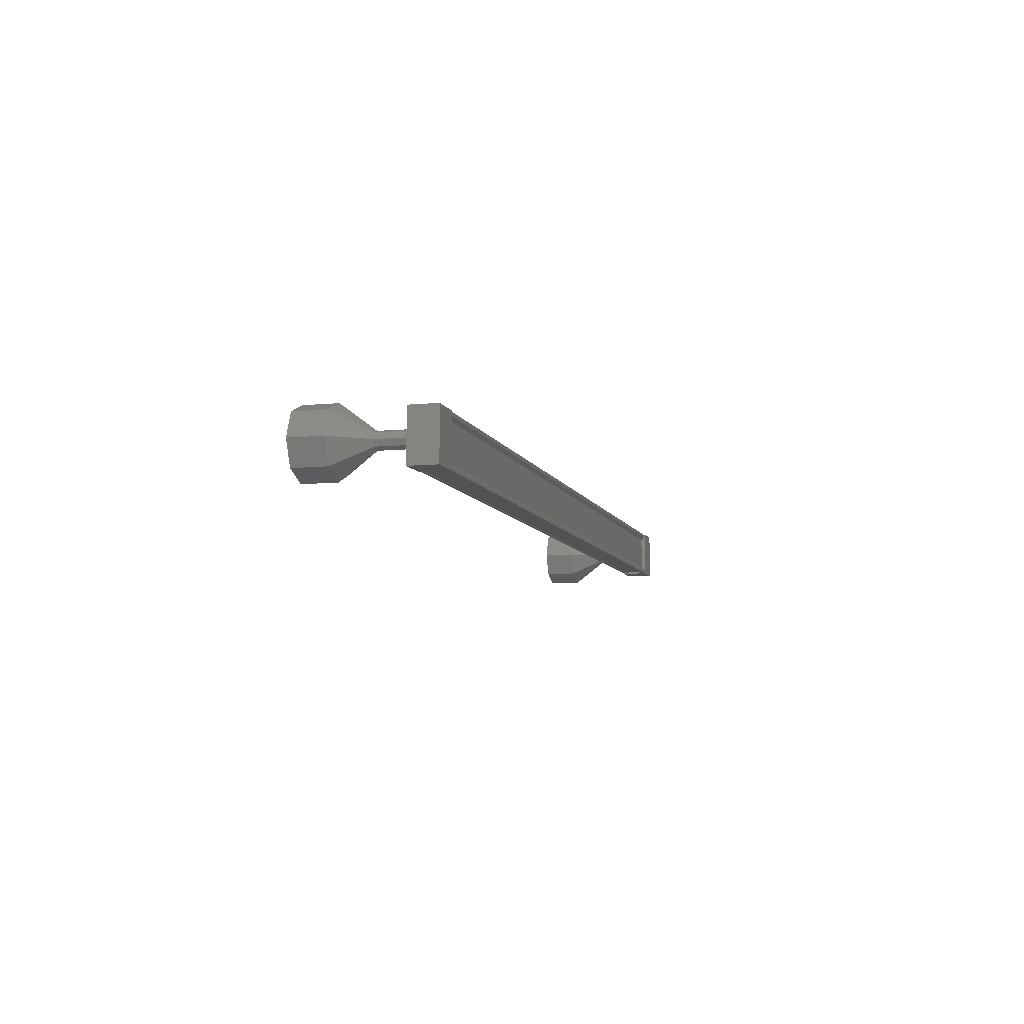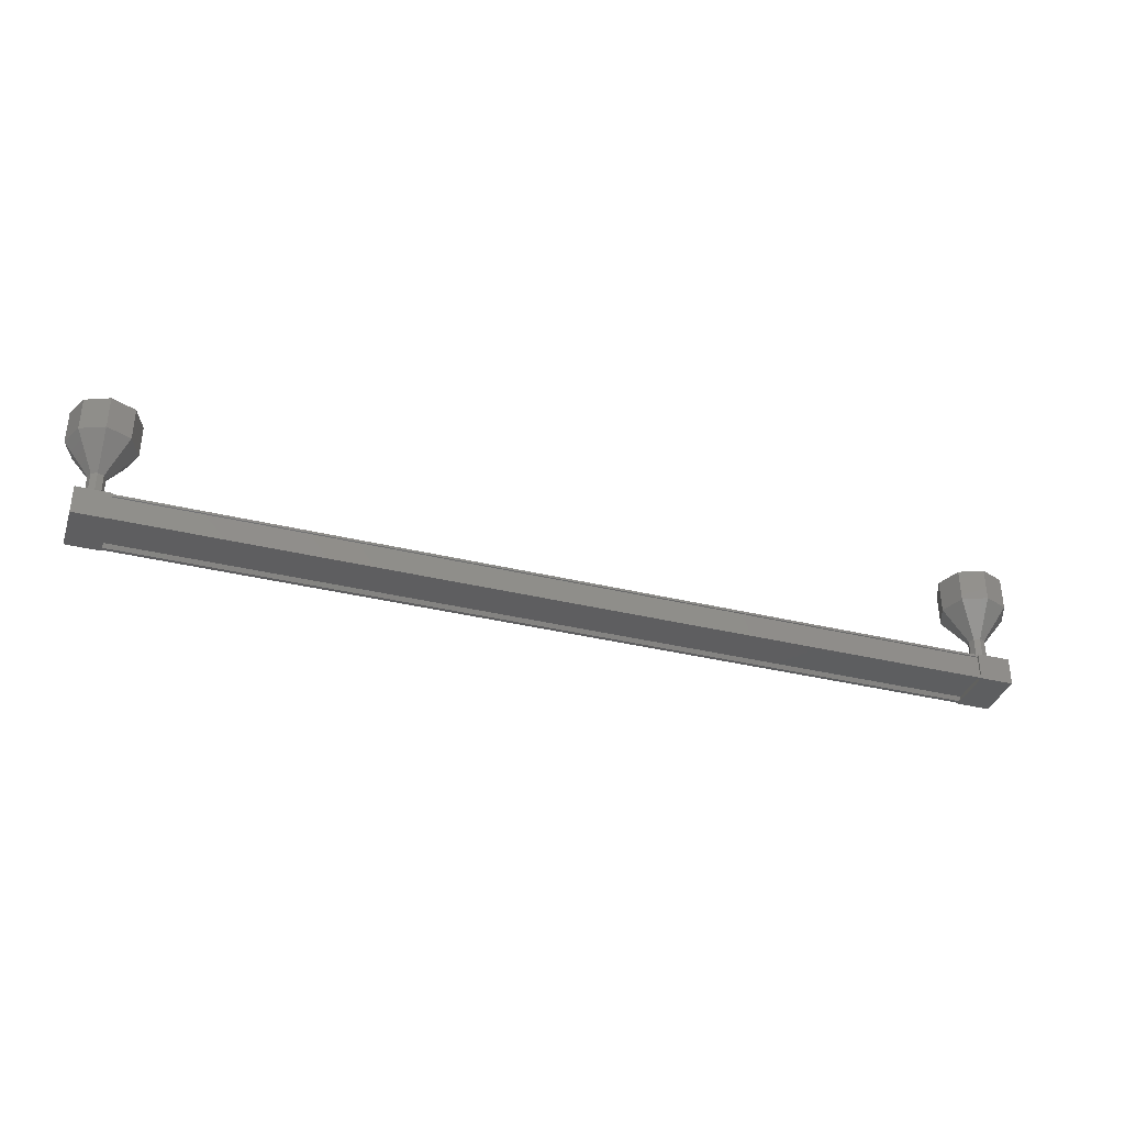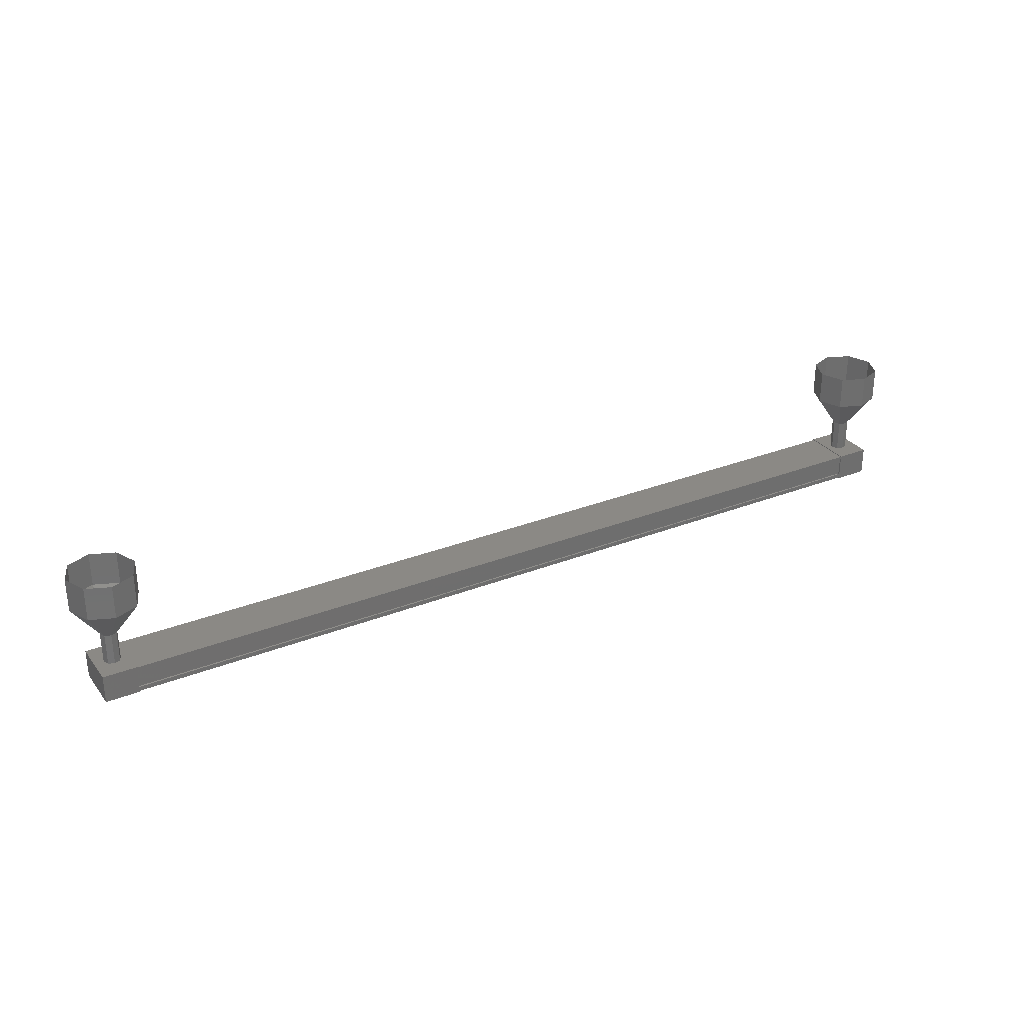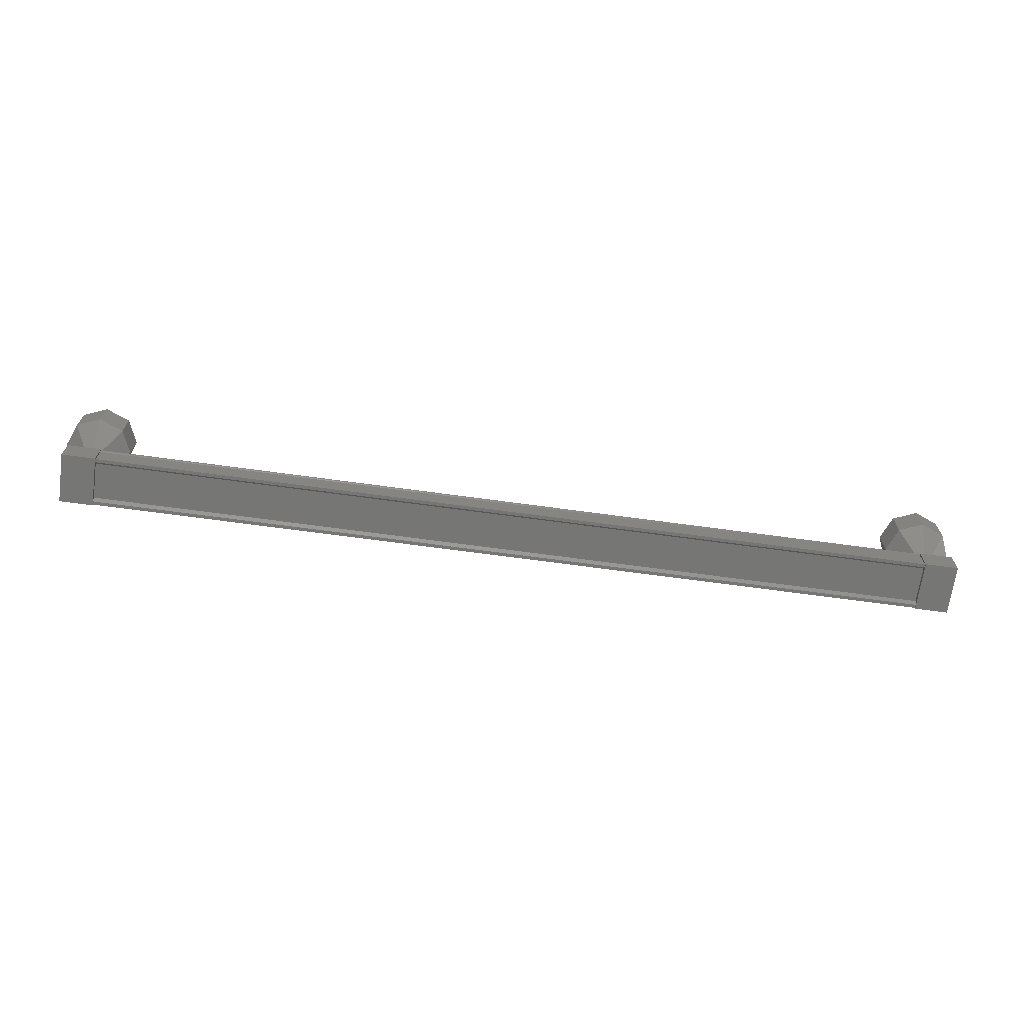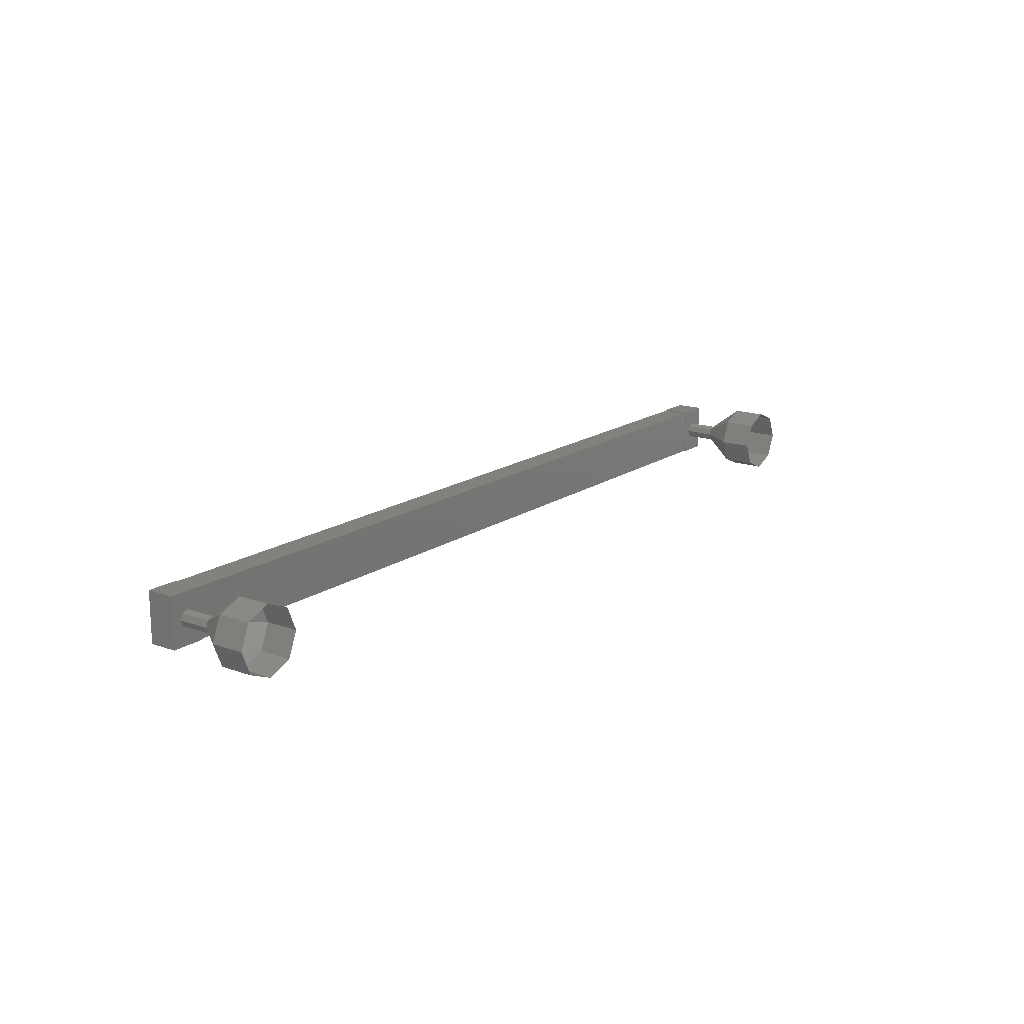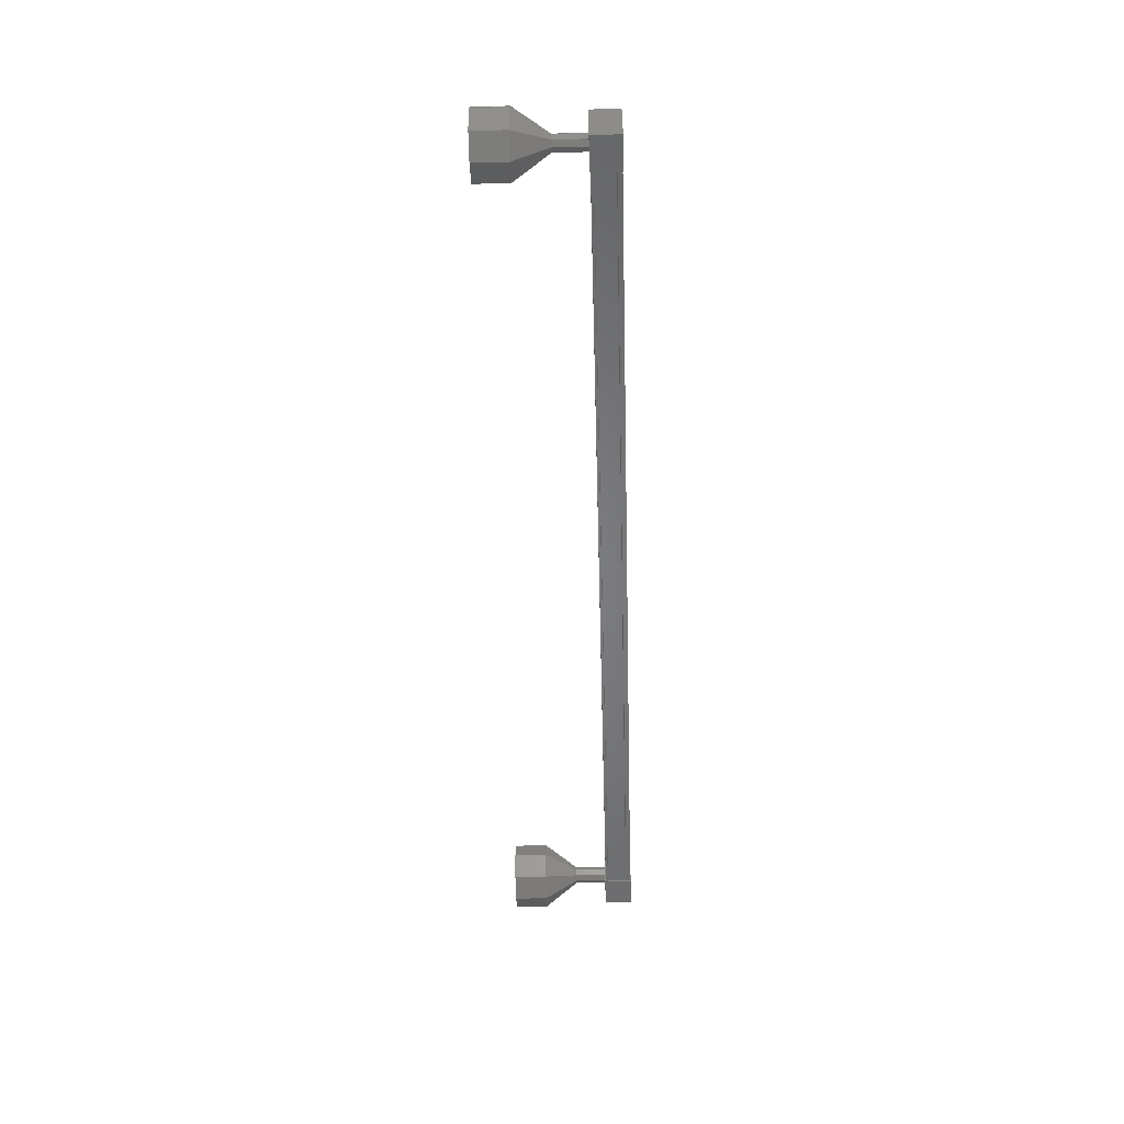
<metadata>
{"format":"stl","ext":"stl","renderer":"f3d","projection":"perspective","resolution":1024,"background":"white","views":[{"elev":-8.0,"azim":105.1,"up":"+Y"},{"elev":-35.5,"azim":162.1,"up":"+Z"},{"elev":29.6,"azim":-30.1,"up":"+Z"},{"elev":-68.4,"azim":172.2,"up":"+Z"},{"elev":16.3,"azim":-54.1,"up":"+Y"},{"elev":-52.7,"azim":91.6,"up":"+Y"}]}
</metadata>
<code>
# stl→obj: 106 verts, 152 faces
v -11.02 -1595 -33.87
v -11.02 -1595 -33.98
v -37.48 -1595 -34.01
v -37.48 -1594 -33.9
v -37.48 -1593 -34.01
v -11.02 -1593 -33.98
v -37.48 -1593 -33.28
v -11.02 -1593 -33.25
v -37.48 -1593 -33.29
v -11.02 -1593 -33.26
v -11.02 -1593 -33.84
v -37.48 -1595 -33.9
v -11.02 -1594 -33.87
v -11.02 -1593 -33.85
v -37.48 -1593 -33.88
v -37.48 -1593 -33.86
v -37.89 -1595 -34.03
v -37.89 -1593 -33.19
v -37.89 -1593 -34.03
v -36.89 -1593 -34.03
v -36.89 -1595 -34.03
v -36.89 -1593 -33.19
v -36.89 -1595 -33.19
v -37.89 -1595 -33.19
v -11.6 -1593 -34
v -11.6 -1595 -34
v -11.6 -1593 -33.16
v -11.61 -1595 -33.16
v -10.61 -1595 -33.16
v -10.6 -1595 -34
v -10.6 -1593 -34
v -10.6 -1593 -33.16
v -11.02 -1595 -33.85
v -37.48 -1595 -33.88
v -11.02 -1595 -33.84
v -37.48 -1595 -33.86
v -11.02 -1595 -33.26
v -37.48 -1595 -33.29
v -11.02 -1595 -33.25
v -37.48 -1595 -33.28
v -11.02 -1595 -33.18
v -37.48 -1595 -33.21
v -11.02 -1593 -33.18
v -37.48 -1593 -33.21
v -10.89 -1594 -32.22
v -10.14 -1594 -31.22
v -10.96 -1594 -32.22
v -10.44 -1595 -31.22
v -11.14 -1594 -32.22
v -11.14 -1595 -31.22
v -11.32 -1594 -32.22
v -11.85 -1595 -31.22
v -11.39 -1594 -32.22
v -12.14 -1594 -31.22
v -11.85 -1593 -31.22
v -11.14 -1593 -31.22
v -10.43 -1593 -31.22
v -37.11 -1594 -33.24
v -37.11 -1594 -32.24
v -37.18 -1594 -33.24
v -37.18 -1594 -32.24
v -37.36 -1594 -33.24
v -37.36 -1594 -32.24
v -37.54 -1594 -33.24
v -37.54 -1594 -32.24
v -37.61 -1594 -33.24
v -37.61 -1594 -32.24
v -36.36 -1594 -31.25
v -36.36 -1594 -30.25
v -36.66 -1595 -31.25
v -36.66 -1595 -30.25
v -37.36 -1595 -31.25
v -37.36 -1595 -30.25
v -38.07 -1595 -31.25
v -38.07 -1595 -30.25
v -38.36 -1594 -31.25
v -38.36 -1594 -30.25
v -38.07 -1593 -31.25
v -38.07 -1593 -30.25
v -37.36 -1593 -31.25
v -37.36 -1593 -30.25
v -36.65 -1593 -31.25
v -36.65 -1593 -30.25
v -37.11 -1594 -32.25
v -37.18 -1594 -32.25
v -37.36 -1594 -32.25
v -37.54 -1594 -32.25
v -37.61 -1594 -32.25
v -10.89 -1594 -33.21
v -10.89 -1594 -32.21
v -10.96 -1594 -33.21
v -10.96 -1594 -32.21
v -11.14 -1594 -33.21
v -11.14 -1594 -32.21
v -11.32 -1594 -33.21
v -11.32 -1594 -32.21
v -11.39 -1594 -33.21
v -11.39 -1594 -32.21
v -10.43 -1593 -30.22
v -10.14 -1594 -30.22
v -10.44 -1595 -30.22
v -11.14 -1595 -30.22
v -11.85 -1595 -30.22
v -12.14 -1594 -30.22
v -11.85 -1593 -30.22
v -11.14 -1593 -30.22
f 1 2 3
f 3 2 3
f 4 5 6
f 6 5 5
f 5 6 6
f 7 8 9
f 9 8 10
f 10 11 9
f 3 12 1
f 1 12 4
f 4 13 1
f 6 13 4
f 6 5 14
f 14 5 15
f 15 11 14
f 16 11 15
f 9 11 16
f 17 18 19
f 19 18 20
f 20 21 19
f 22 21 20
f 23 21 22
f 22 18 23
f 23 18 24
f 24 18 17
f 17 21 24
f 19 21 17
f 25 26 27
f 27 26 28
f 28 29 27
f 26 29 28
f 30 29 26
f 26 31 30
f 30 31 29
f 29 31 32
f 32 27 29
f 31 27 32
f 25 27 31
f 31 26 25
f 2 2 3
f 3 2 33
f 33 34 3
f 35 34 33
f 36 34 35
f 35 37 36
f 36 37 38
f 38 37 39
f 39 40 38
f 41 40 39
f 42 40 41
f 41 43 42
f 42 43 44
f 44 43 7
f 22 20 18
f 21 23 24
f 43 8 7
f 45 46 47
f 47 46 48
f 48 49 47
f 50 49 48
f 51 49 50
f 50 52 51
f 51 52 53
f 53 52 54
f 54 51 53
f 55 51 54
f 49 51 55
f 55 56 49
f 49 56 47
f 47 56 57
f 57 45 47
f 46 45 57
f 58 59 60
f 60 59 61
f 61 62 60
f 63 62 61
f 64 62 63
f 63 65 64
f 64 65 66
f 66 65 67
f 67 64 66
f 65 64 67
f 62 64 65
f 65 63 62
f 62 63 60
f 60 63 61
f 61 58 60
f 59 58 61
f 68 69 70
f 70 69 71
f 71 72 70
f 73 72 71
f 74 72 73
f 73 75 74
f 74 75 76
f 76 75 77
f 77 78 76
f 79 78 77
f 80 78 79
f 79 81 80
f 80 81 82
f 82 81 83
f 83 68 82
f 69 68 83
f 84 68 85
f 85 68 70
f 70 86 85
f 72 86 70
f 87 86 72
f 72 74 87
f 87 74 88
f 88 74 76
f 76 87 88
f 78 87 76
f 86 87 78
f 78 80 86
f 86 80 85
f 85 80 82
f 82 84 85
f 68 84 82
f 89 90 91
f 91 90 92
f 92 93 91
f 94 93 92
f 95 93 94
f 94 96 95
f 95 96 97
f 97 96 98
f 98 95 97
f 96 95 98
f 93 95 96
f 96 94 93
f 93 94 91
f 91 94 92
f 92 89 91
f 90 89 92
f 57 99 46
f 46 99 100
f 100 48 46
f 101 48 100
f 50 48 101
f 101 102 50
f 50 102 52
f 52 102 103
f 103 54 52
f 104 54 103
f 55 54 104
f 104 105 55
f 55 105 56
f 56 105 106
f 106 57 56
f 99 57 106

</code>
